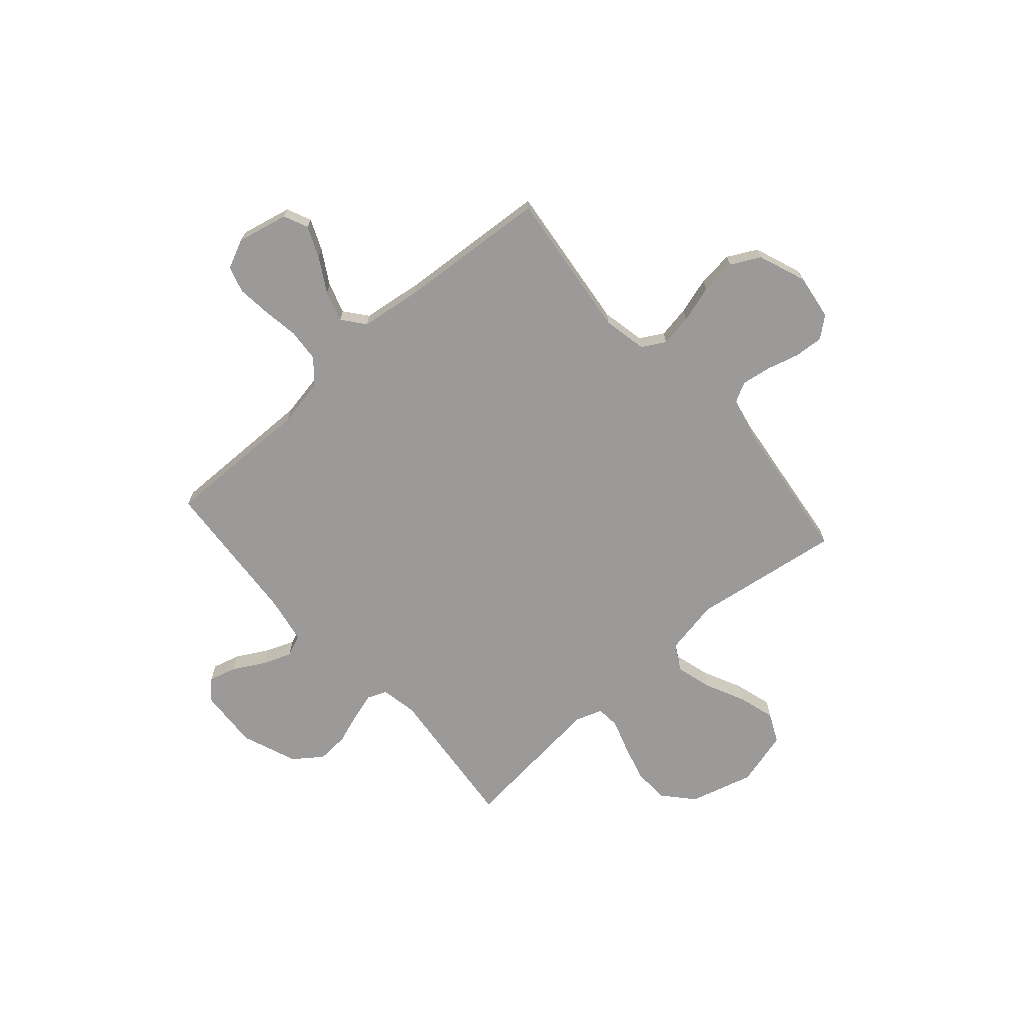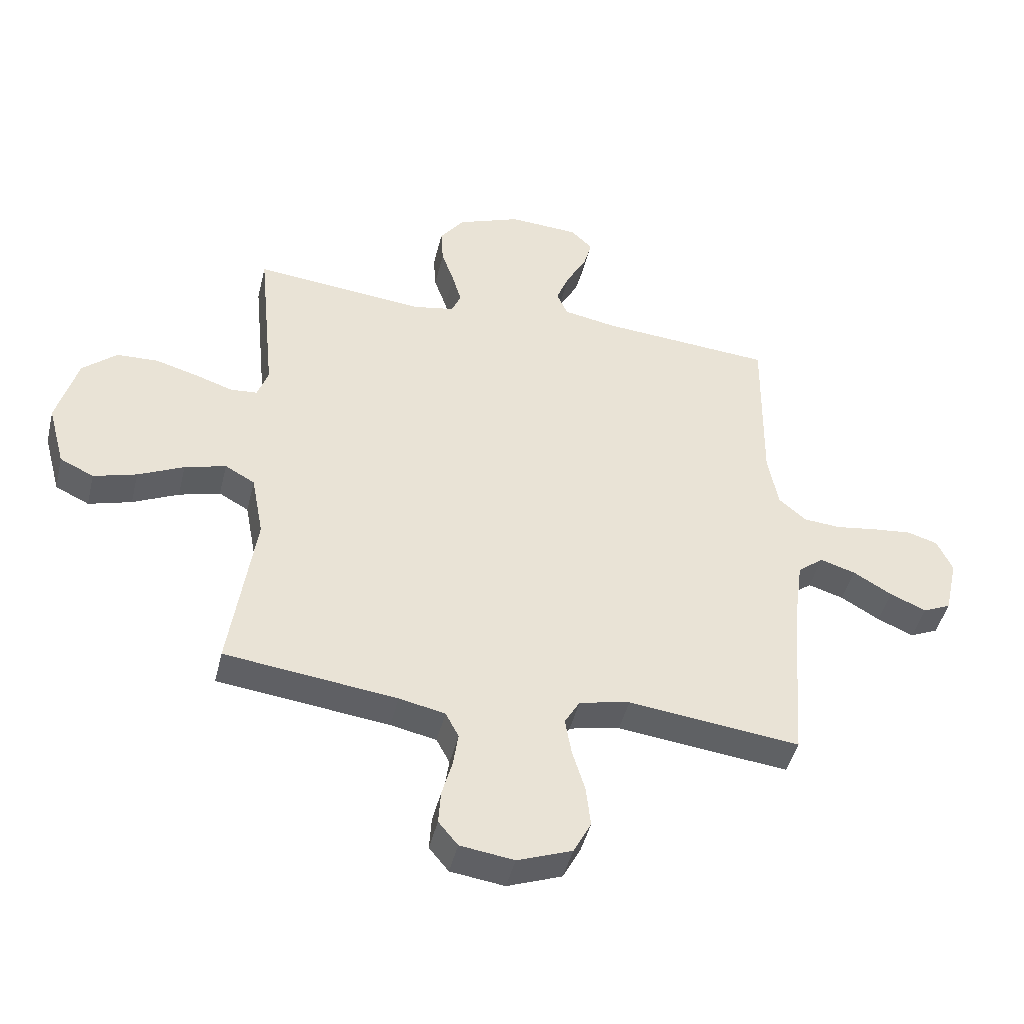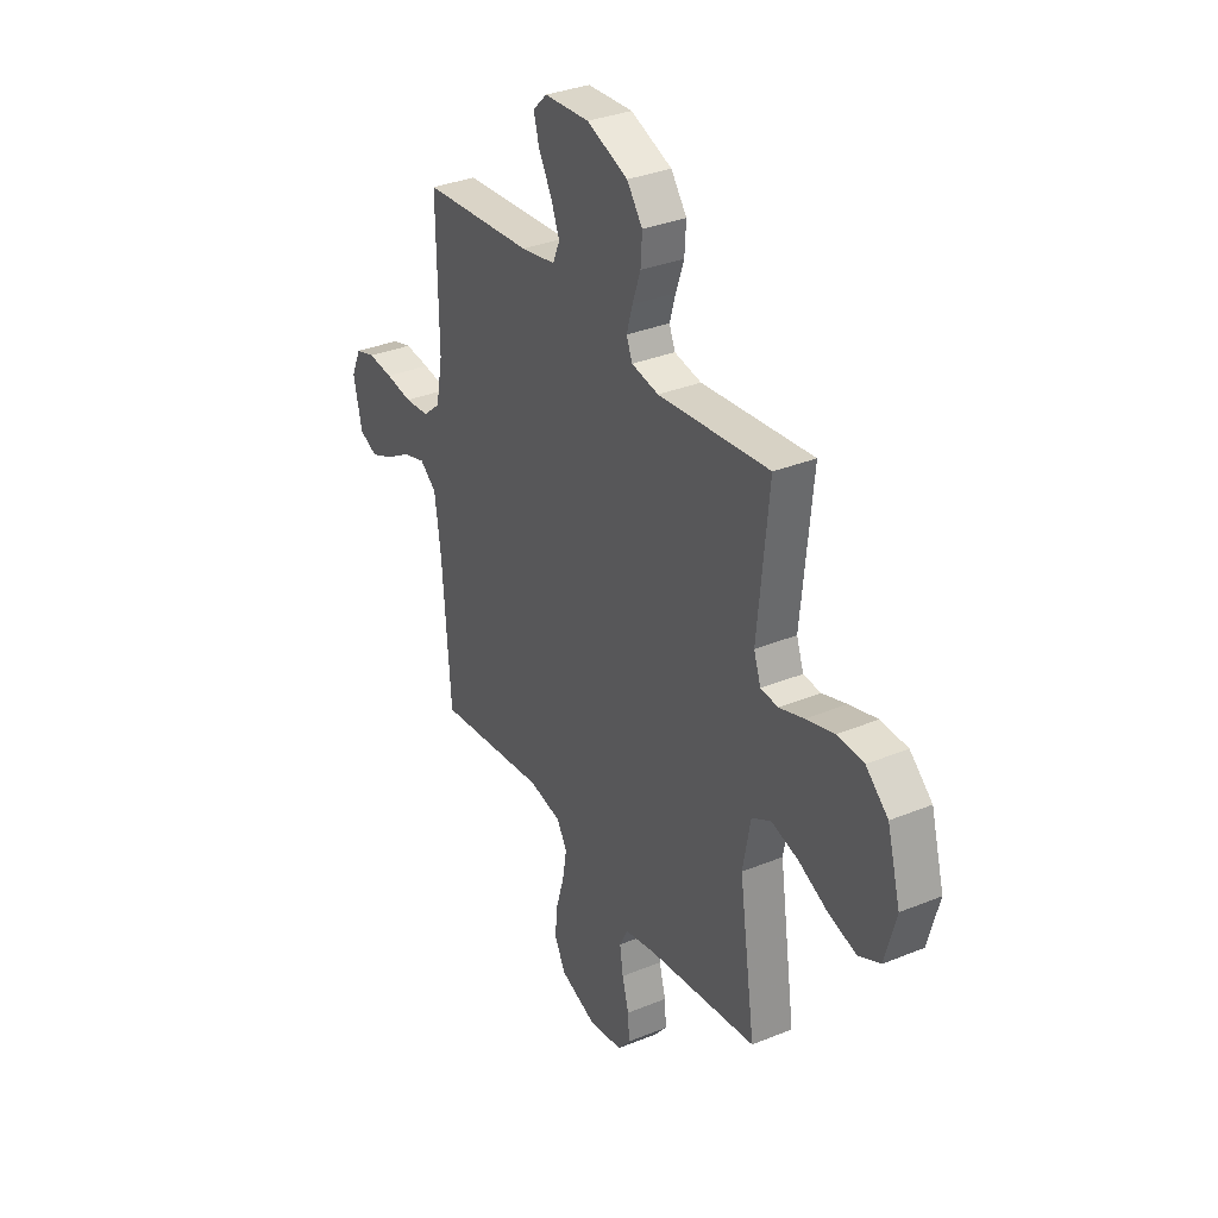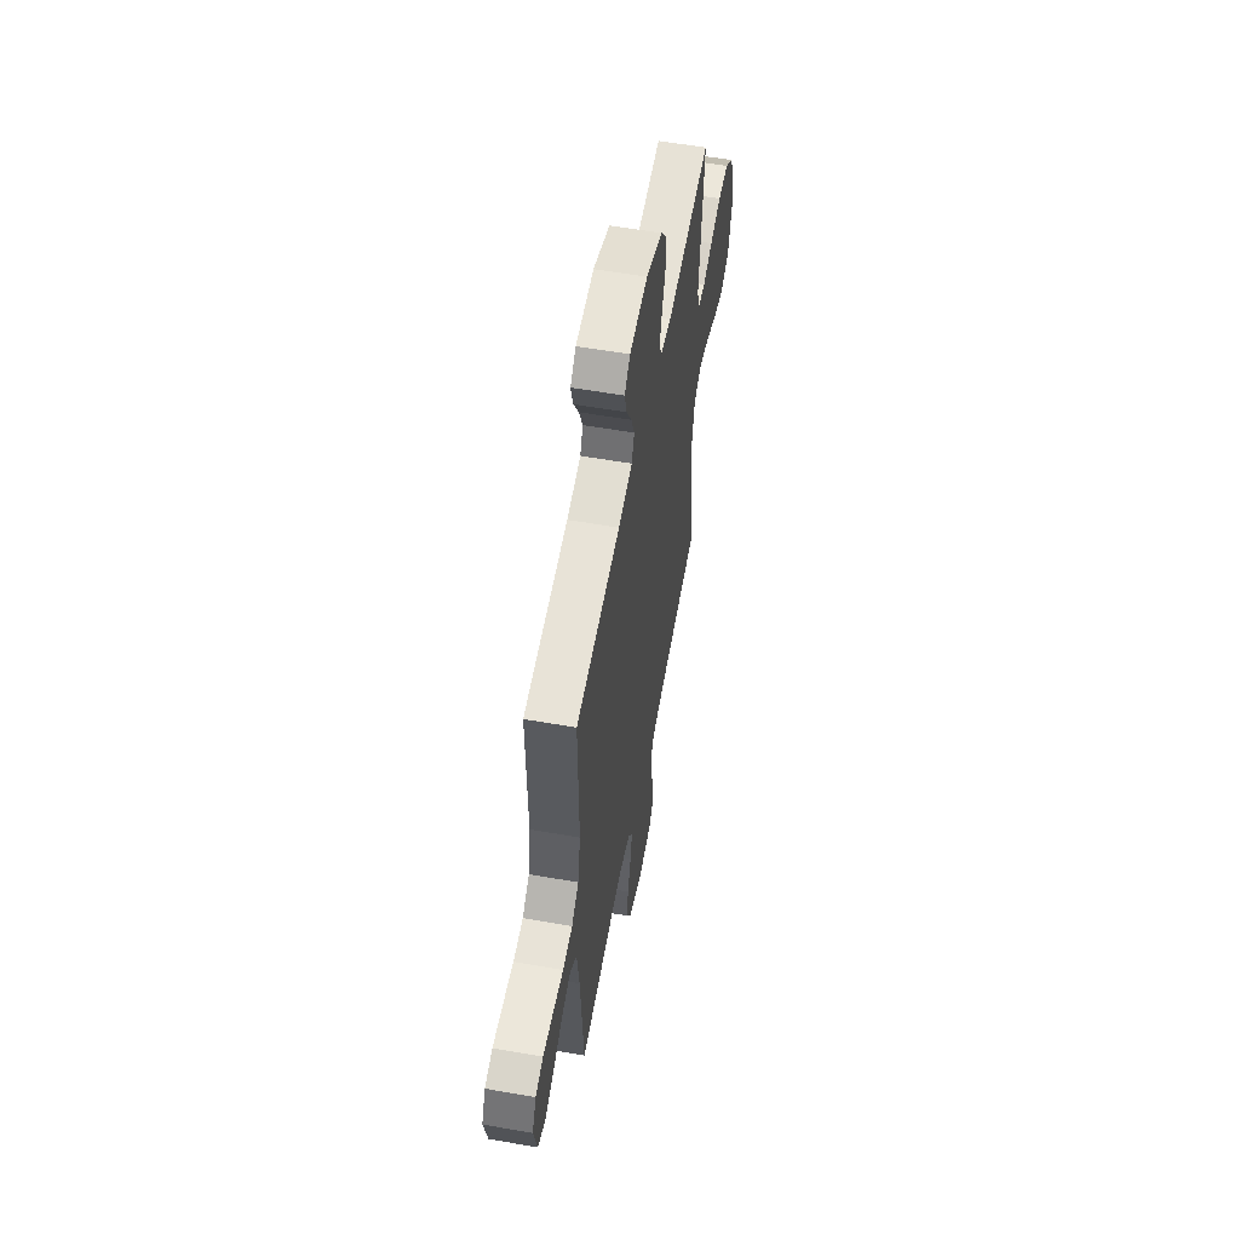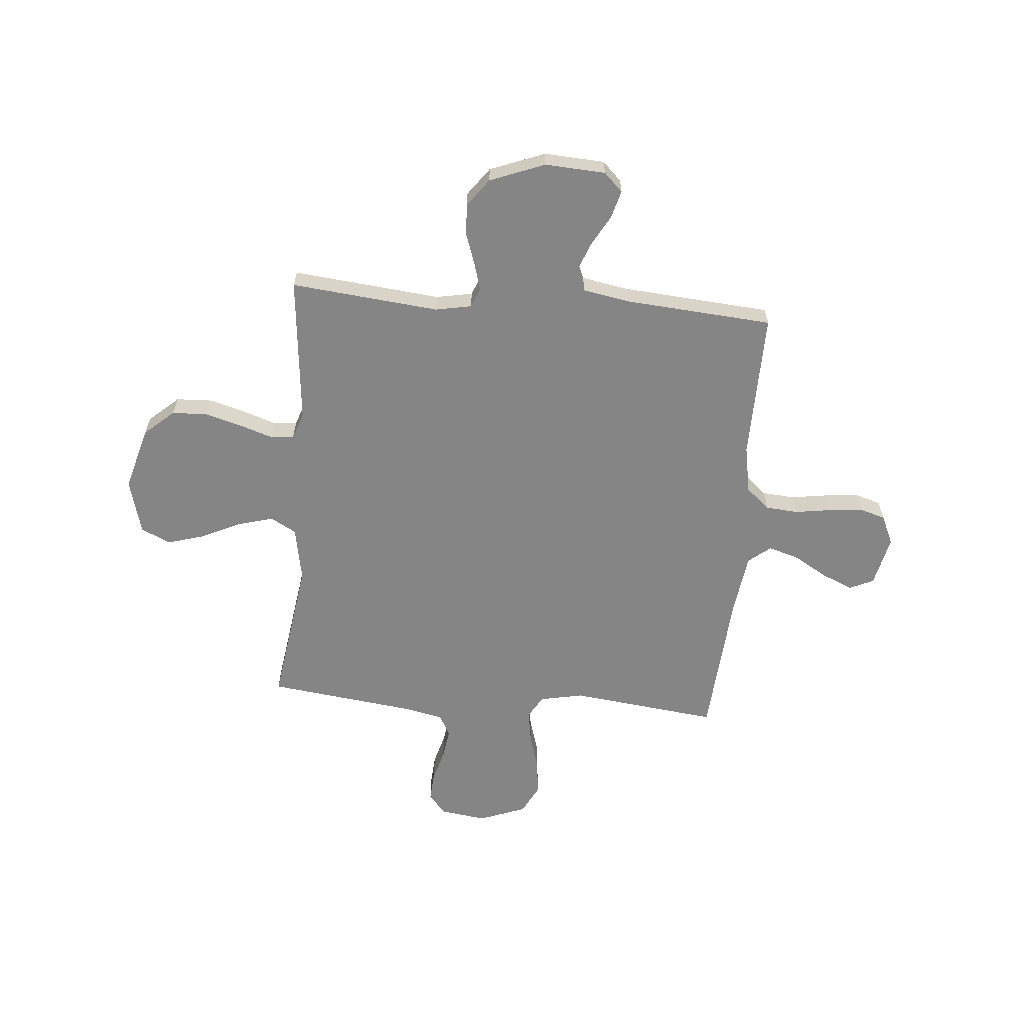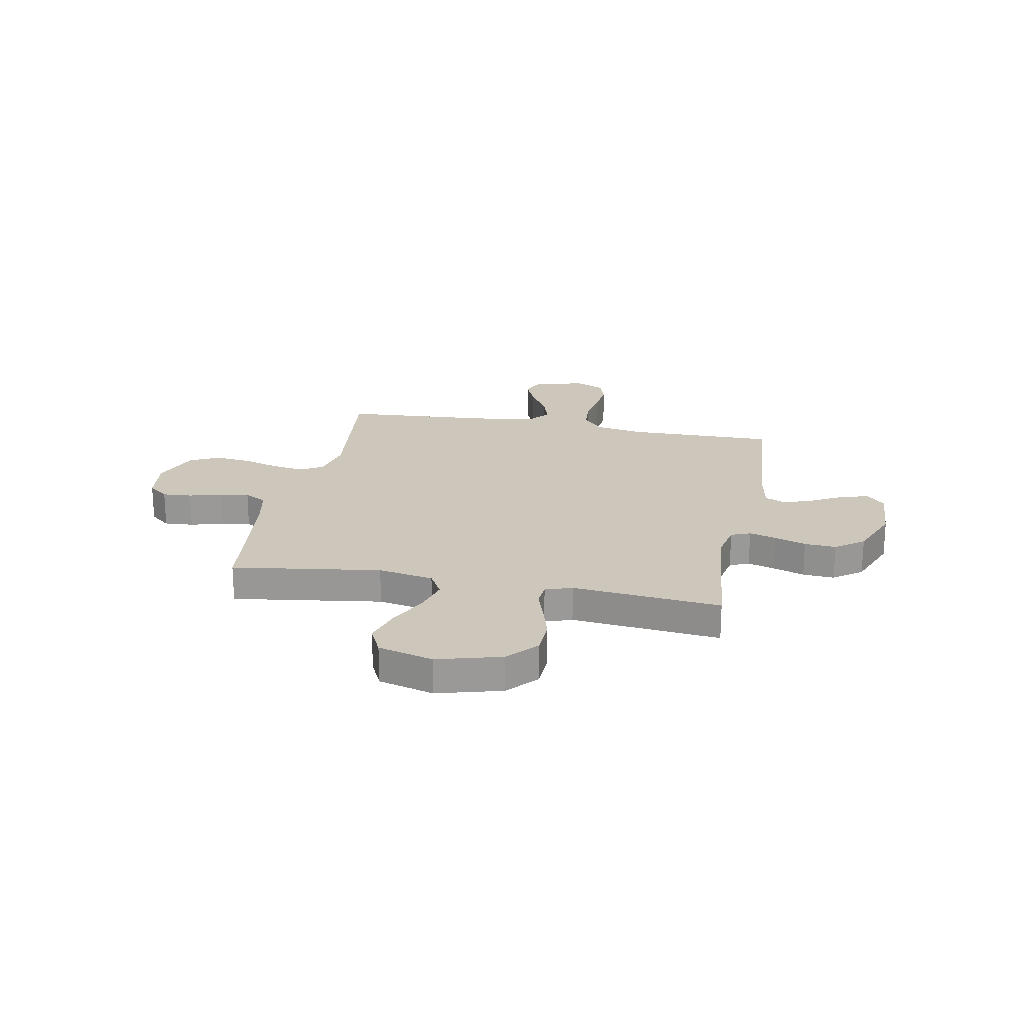
<metadata>
{"format":"obj","ext":"obj","renderer":"f3d","projection":"perspective","resolution":1024,"background":"white","views":[{"elev":-69.5,"azim":131.4,"up":"+Y"},{"elev":-45.2,"azim":-13.5,"up":"+Z"},{"elev":33.3,"azim":-119.3,"up":"+Z"},{"elev":57.2,"azim":100.4,"up":"+Z"},{"elev":-61.9,"azim":-4.9,"up":"+Y"},{"elev":21.4,"azim":-79.0,"up":"+Y"}]}
</metadata>
<code>
v -0.5 0.07 -0.5
v -0.456 0.07 -0.2
v -0.477 0.07 -0.088
v -0.529 0.07 -0.059
v -0.601 0.07 -0.079
v -0.681 0.07 -0.117
v -0.756 0.07 -0.139
v -0.815 0.07 -0.111
v -0.845 0.07 0
v -0.809 0.07 0.129
v -0.749 0.07 0.182
v -0.677 0.07 0.185
v -0.602 0.07 0.164
v -0.536 0.07 0.142
v -0.489 0.07 0.146
v -0.47 0.07 0.2
v -0.5 0.07 0.5
v -0.2 0.07 0.47
v -0.127 0.07 0.484
v -0.111 0.07 0.523
v -0.127 0.07 0.578
v -0.149 0.07 0.641
v -0.153 0.07 0.705
v -0.111 0.07 0.762
v 0 0.07 0.805
v 0.122 0.07 0.798
v 0.16 0.07 0.761
v 0.145 0.07 0.706
v 0.11 0.07 0.643
v 0.087 0.07 0.584
v 0.106 0.07 0.54
v 0.2 0.07 0.523
v 0.5 0.07 0.5
v 0.496 0.07 0.2
v 0.514 0.07 0.103
v 0.562 0.07 0.062
v 0.628 0.07 0.057
v 0.701 0.07 0.068
v 0.769 0.07 0.075
v 0.822 0.07 0.059
v 0.849 0.07 0
v 0.826 0.07 -0.103
v 0.777 0.07 -0.125
v 0.714 0.07 -0.098
v 0.646 0.07 -0.058
v 0.584 0.07 -0.039
v 0.539 0.07 -0.075
v 0.522 0.07 -0.2
v 0.5 0.07 -0.5
v 0.2 0.07 -0.465
v 0.112 0.07 -0.483
v 0.085 0.07 -0.53
v 0.096 0.07 -0.595
v 0.118 0.07 -0.669
v 0.126 0.07 -0.741
v 0.095 0.07 -0.8
v 0 0.07 -0.836
v -0.094 0.07 -0.823
v -0.128 0.07 -0.782
v -0.124 0.07 -0.723
v -0.106 0.07 -0.658
v -0.097 0.07 -0.598
v -0.12 0.07 -0.554
v -0.2 0.07 -0.537
v -0.5 0 -0.5
v -0.456 0 -0.2
v -0.477 0 -0.088
v -0.529 0 -0.059
v -0.601 0 -0.079
v -0.681 0 -0.117
v -0.756 0 -0.139
v -0.815 0 -0.111
v -0.845 0 0
v -0.809 0 0.129
v -0.749 0 0.182
v -0.677 0 0.185
v -0.602 0 0.164
v -0.536 0 0.142
v -0.489 0 0.146
v -0.47 0 0.2
v -0.5 0 0.5
v -0.2 0 0.47
v -0.127 0 0.484
v -0.111 0 0.523
v -0.127 0 0.578
v -0.149 0 0.641
v -0.153 0 0.705
v -0.111 0 0.762
v 0 0 0.805
v 0.122 0 0.798
v 0.16 0 0.761
v 0.145 0 0.706
v 0.11 0 0.643
v 0.087 0 0.584
v 0.106 0 0.54
v 0.2 0 0.523
v 0.5 0 0.5
v 0.496 0 0.2
v 0.514 0 0.103
v 0.562 0 0.062
v 0.628 0 0.057
v 0.701 0 0.068
v 0.769 0 0.075
v 0.822 0 0.059
v 0.849 0 0
v 0.826 0 -0.103
v 0.777 0 -0.125
v 0.714 0 -0.098
v 0.646 0 -0.058
v 0.584 0 -0.039
v 0.539 0 -0.075
v 0.522 0 -0.2
v 0.5 0 -0.5
v 0.2 0 -0.465
v 0.112 0 -0.483
v 0.085 0 -0.53
v 0.096 0 -0.595
v 0.118 0 -0.669
v 0.126 0 -0.741
v 0.095 0 -0.8
v 0 0 -0.836
v -0.094 0 -0.823
v -0.128 0 -0.782
v -0.124 0 -0.723
v -0.106 0 -0.658
v -0.097 0 -0.598
v -0.12 0 -0.554
v -0.2 0 -0.537
f 58 59 60 61
f 58 61 62
f 57 58 62
f 56 57 62
f 53 54 55 56
f 52 53 56 62
f 51 52 62 63
f 48 49 50
f 47 48 50 51
f 42 43 44 45
f 42 45 46
f 41 42 46
f 40 41 46
f 37 38 39 40
f 37 40 46
f 36 37 46 47
f 32 33 34
f 31 32 34 35
f 26 27 28 29
f 26 29 30
f 25 26 30
f 24 25 30
f 21 22 23 24
f 20 21 24 30
f 19 20 30 31
f 16 17 18
f 15 16 18 19
f 11 12 13 14
f 9 10 11 14
f 9 14 15
f 8 9 15
f 5 6 7 8
f 4 5 8 15
f 3 4 15 19
f 64 1 2
f 35 36 47 51
f 35 51 63 64
f 19 31 35 64
f 2 3 19 64
f 125 124 123 122
f 126 125 122
f 126 122 121
f 126 121 120
f 120 119 118 117
f 126 120 117 116
f 127 126 116 115
f 114 113 112
f 115 114 112 111
f 109 108 107 106
f 110 109 106
f 110 106 105
f 110 105 104
f 104 103 102 101
f 110 104 101
f 111 110 101 100
f 98 97 96
f 99 98 96 95
f 93 92 91 90
f 94 93 90
f 94 90 89
f 94 89 88
f 88 87 86 85
f 94 88 85 84
f 95 94 84 83
f 82 81 80
f 83 82 80 79
f 78 77 76 75
f 78 75 74 73
f 79 78 73
f 79 73 72
f 72 71 70 69
f 79 72 69 68
f 83 79 68 67
f 66 65 128
f 115 111 100 99
f 128 127 115 99
f 128 99 95 83
f 128 83 67 66
f 1 65 66 2
f 2 66 67 3
f 3 67 68 4
f 4 68 69 5
f 5 69 70 6
f 6 70 71 7
f 7 71 72 8
f 8 72 73 9
f 9 73 74 10
f 10 74 75 11
f 11 75 76 12
f 12 76 77 13
f 13 77 78 14
f 14 78 79 15
f 15 79 80 16
f 16 80 81 17
f 17 81 82 18
f 18 82 83 19
f 19 83 84 20
f 20 84 85 21
f 21 85 86 22
f 22 86 87 23
f 23 87 88 24
f 24 88 89 25
f 25 89 90 26
f 26 90 91 27
f 27 91 92 28
f 28 92 93 29
f 29 93 94 30
f 30 94 95 31
f 31 95 96 32
f 32 96 97 33
f 33 97 98 34
f 34 98 99 35
f 35 99 100 36
f 36 100 101 37
f 37 101 102 38
f 38 102 103 39
f 39 103 104 40
f 40 104 105 41
f 41 105 106 42
f 42 106 107 43
f 43 107 108 44
f 44 108 109 45
f 45 109 110 46
f 46 110 111 47
f 47 111 112 48
f 48 112 113 49
f 49 113 114 50
f 50 114 115 51
f 51 115 116 52
f 52 116 117 53
f 53 117 118 54
f 54 118 119 55
f 55 119 120 56
f 56 120 121 57
f 57 121 122 58
f 58 122 123 59
f 59 123 124 60
f 60 124 125 61
f 61 125 126 62
f 62 126 127 63
f 63 127 128 64
f 64 128 65 1

</code>
